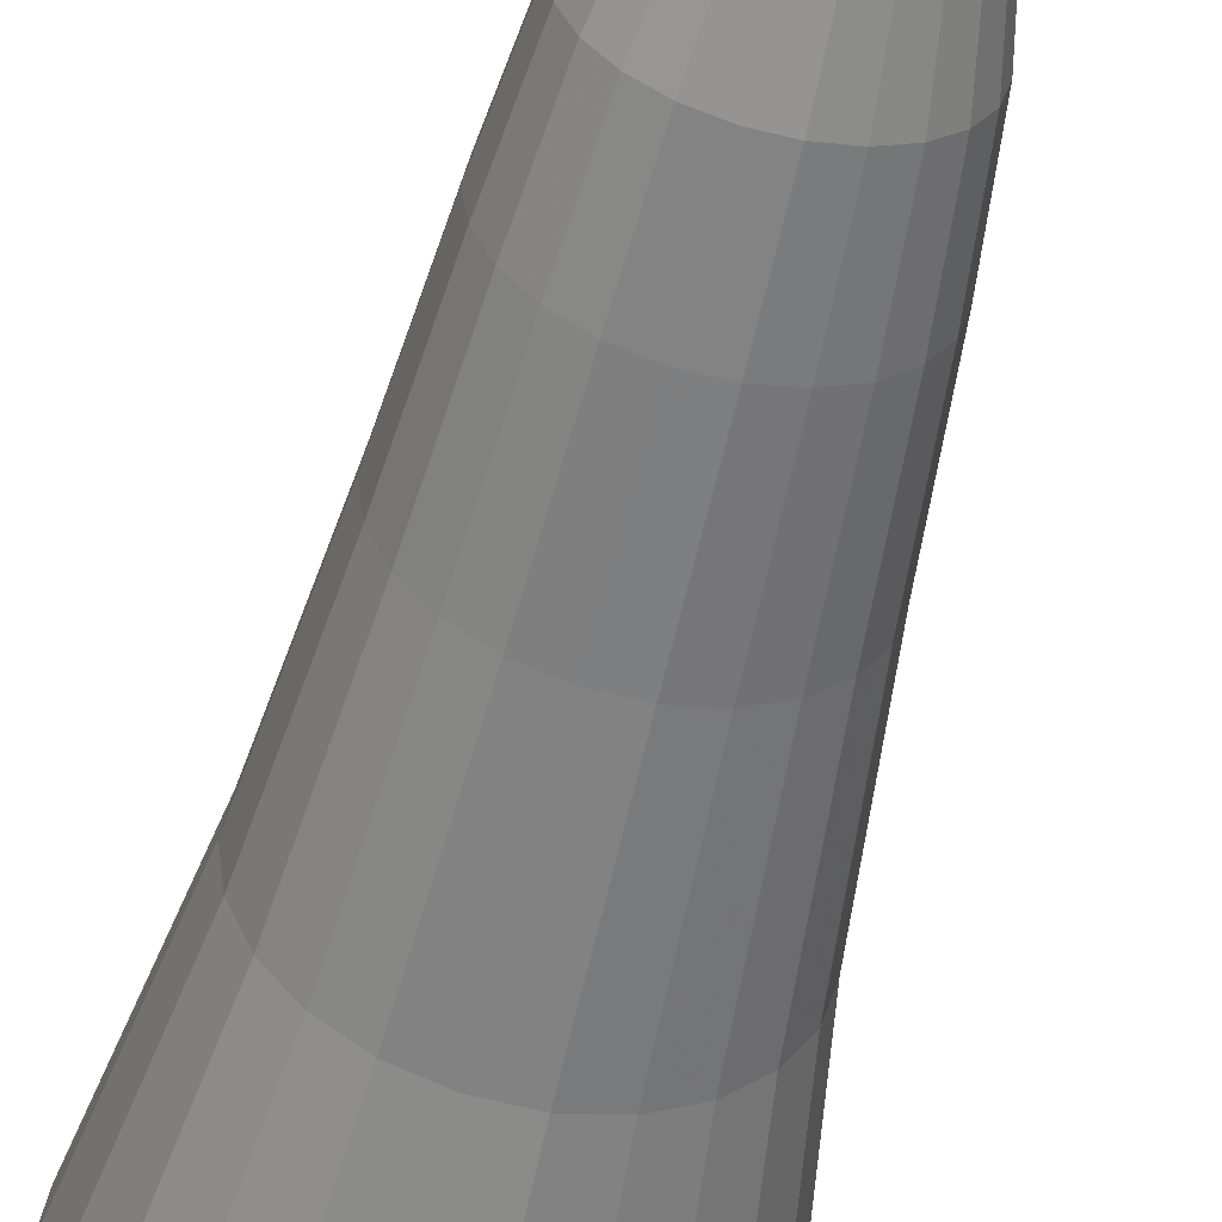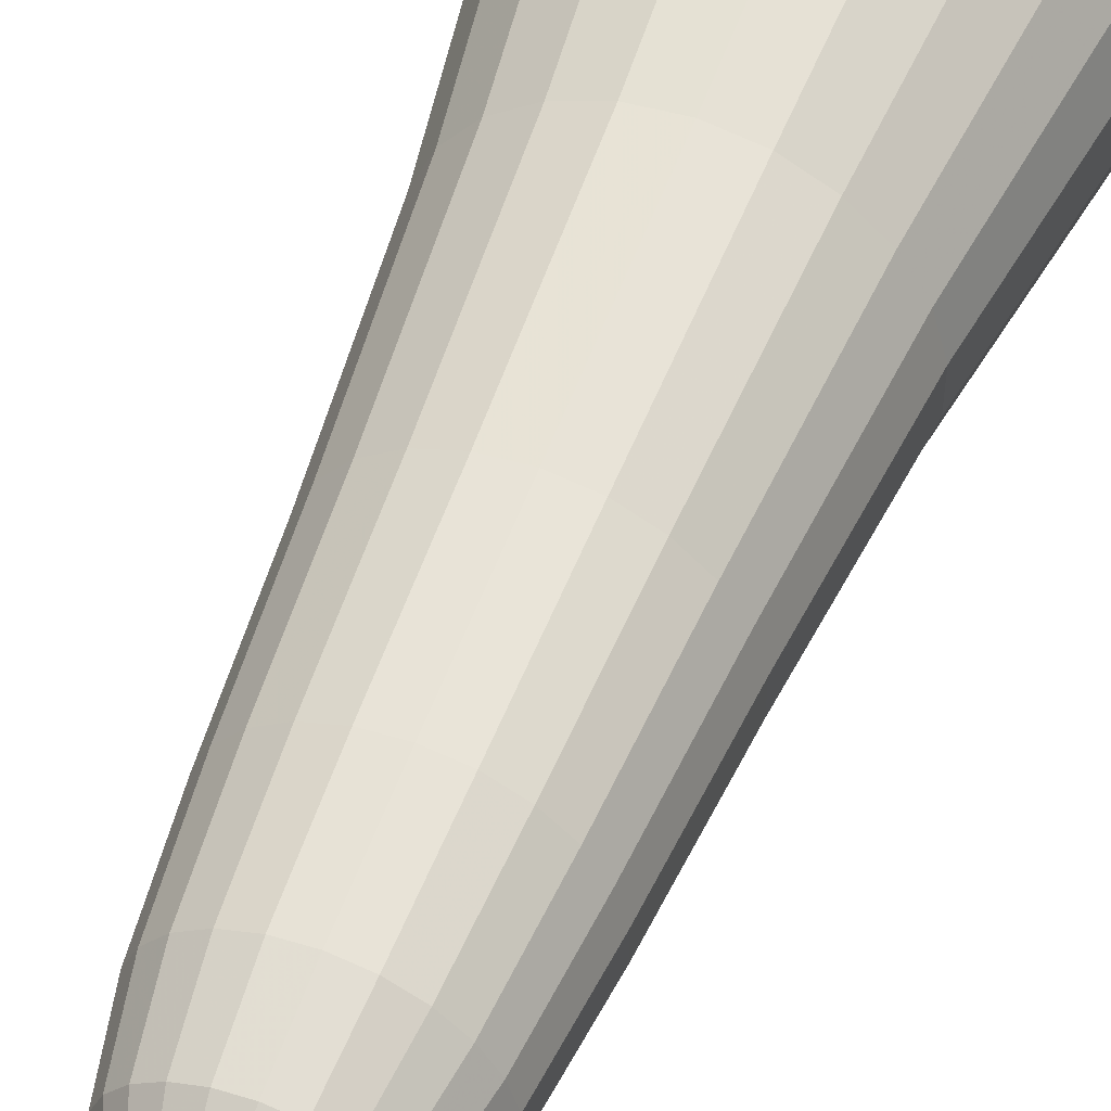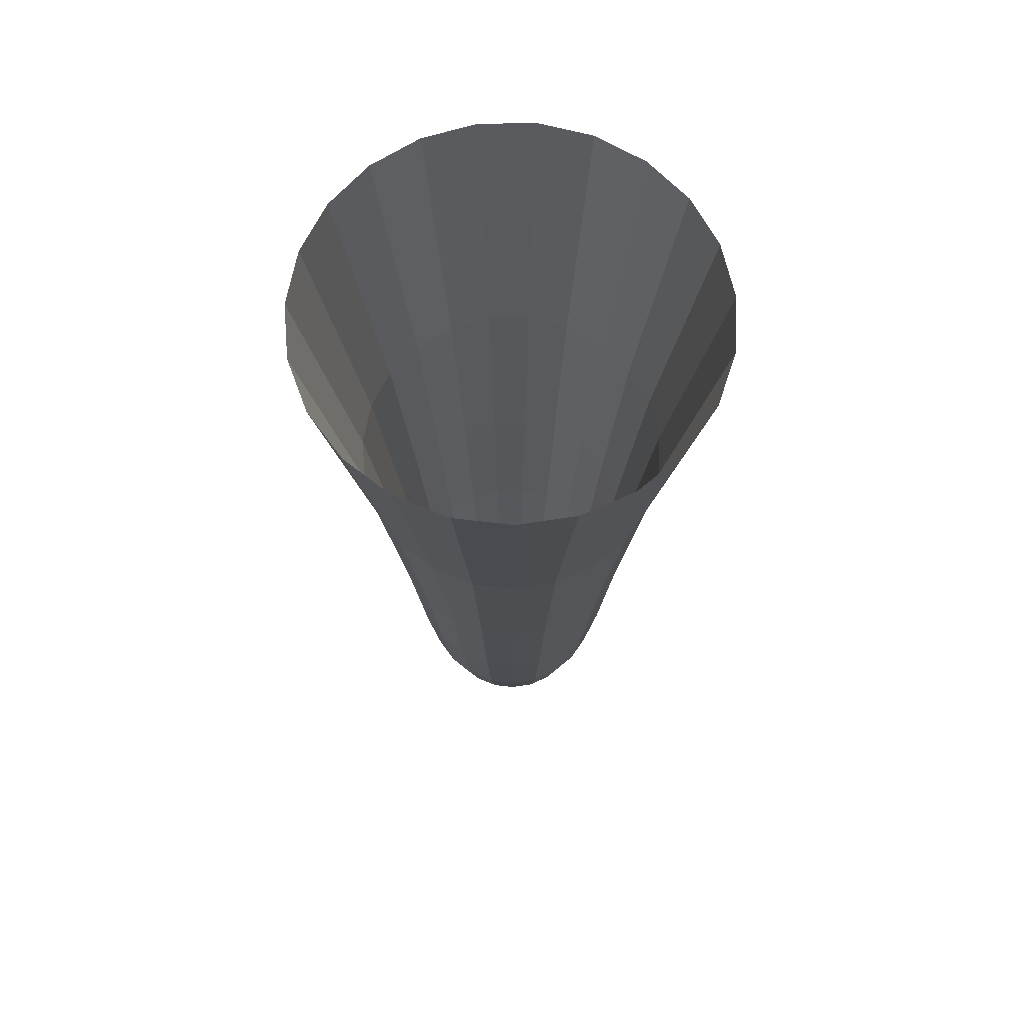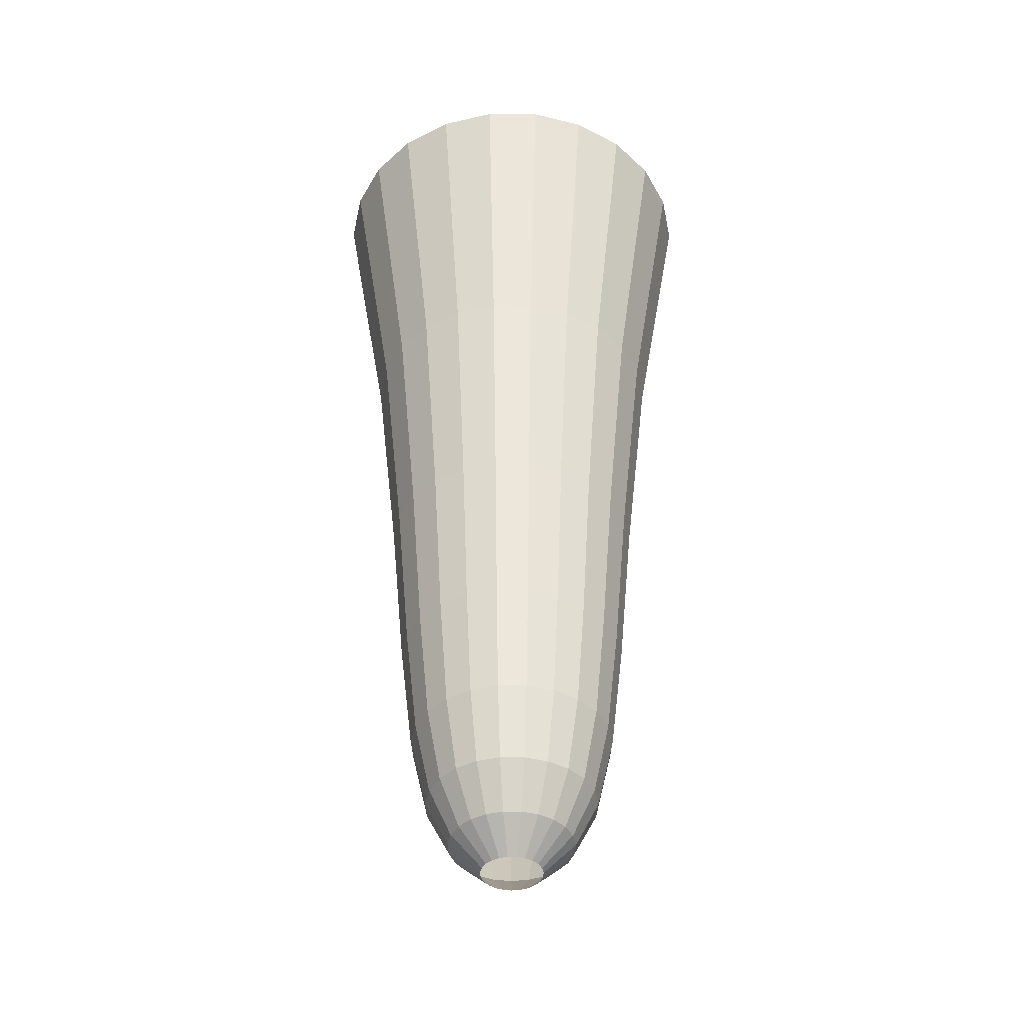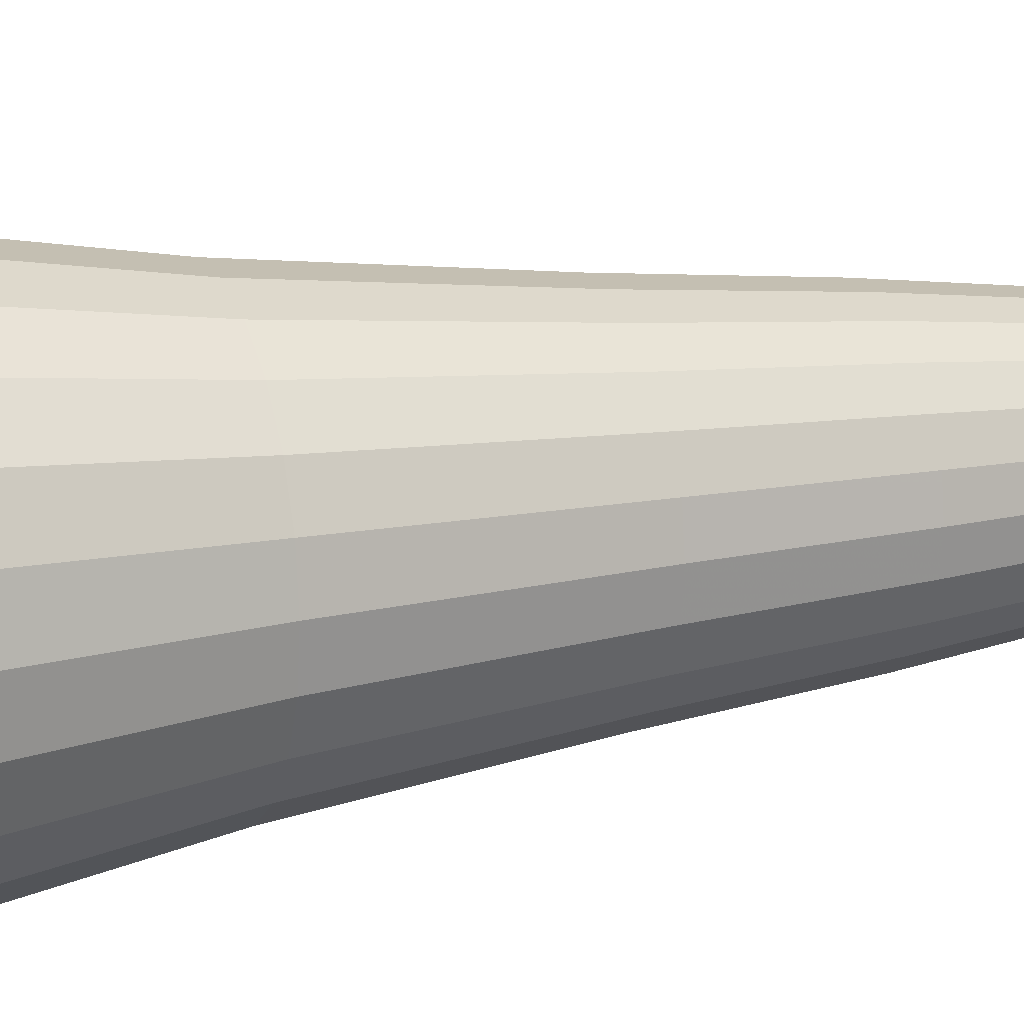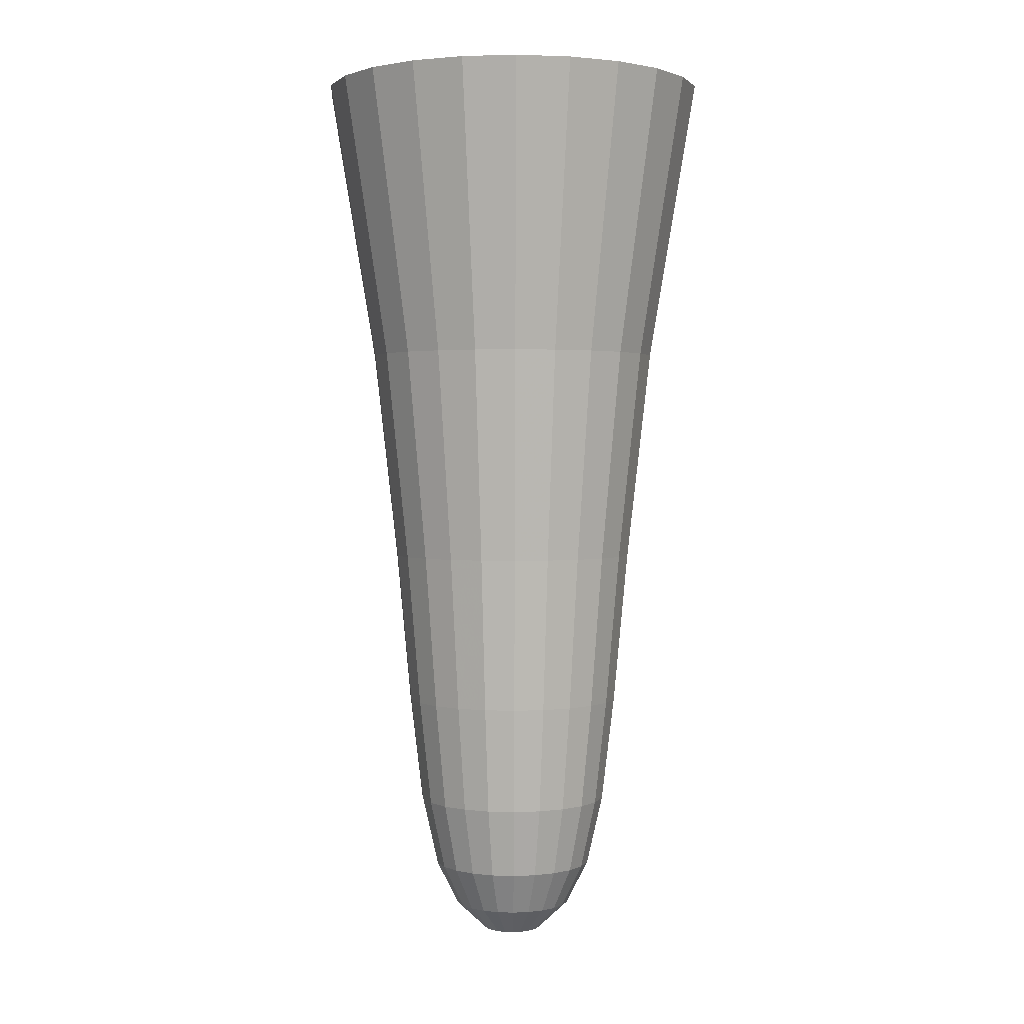
<metadata>
{"format":"obj","ext":"obj","renderer":"f3d","projection":"perspective","resolution":1024,"background":"white","views":[{"elev":-54.0,"azim":167.1,"up":"+Y"},{"elev":52.1,"azim":-159.7,"up":"+Y"},{"elev":67.8,"azim":-4.9,"up":"+Z"},{"elev":-42.3,"azim":-43.4,"up":"+Z"},{"elev":15.3,"azim":68.7,"up":"+Y"},{"elev":1.9,"azim":135.9,"up":"+Z"}]}
</metadata>
<code>
g fx_c261_sk1_fbx_01
v 0.03132 0.05877 0
v 0.02806 0.1324 0.06461
v 0.01434 0.06481 0
v 0.06277 0.1201 0.06461
v 0.04605 0.04838 0
v 0.03802 0.1815 0.1639
v 0.09286 0.09885 0.06461
v 0.05743 0.03439 0
v 0.08559 0.1646 0.1639
v 0.04516 0.2166 0.3221
v 0.1161 0.07028 0.06461
v 0.06461 0.01786 0
v 0.1268 0.1355 0.1639
v 0.1019 0.1964 0.3221
v 0.05085 0.2446 0.5636
v 0.1308 0.03649 0.06461
v 0.06706 0 0
v 0.1587 0.0963 0.1639
v 0.1512 0.1617 0.3221
v 0.115 0.2218 0.5636
v 0.05726 0.2762 0.9127
v 0.1358 4.845e-08 0.06461
v 0.06461 -0.01786 0
v 0.1788 0.05001 0.1639
v 0.1892 0.115 0.3221
v 0.1706 0.1826 0.5636
v 0.1297 0.2505 0.9127
v 0.06794 0.3288 1.394
v 0.1308 -0.03649 0.06461
v 0.05743 -0.03439 0
v 0.1857 0 0.1639
v 0.2132 0.05969 0.3221
v 0.2135 0.1298 0.5636
v 0.1924 0.2062 0.9127
v 0.1541 0.2982 1.394
v 0.08877 0.4314 2.031
v 0.2018 0.3912 2.031
v 0.2288 0.2454 1.394
v 0.2999 0.322 2.031
v 0.2409 0.1466 0.9127
v 0.2866 0.1745 1.394
v 0.3756 0.2289 2.031
v 0.2406 0.06741 0.5636
v 0.2715 0.07612 0.9127
v 0.323 0.09061 1.394
v 0.4234 0.1189 2.031
v 0.2214 -2.422e-08 0.3221
v 0.2499 0 0.5636
v 0.282 -2.422e-08 0.9127
v 0.3354 -4.845e-08 1.394
v 0.4398 -7.267e-08 2.031
v 0.1788 -0.05001 0.1639
v 0.2132 -0.05969 0.3221
v 0.2406 -0.06741 0.5636
v 0.2715 -0.07612 0.9127
v 0.323 -0.09061 1.394
v 0.4234 -0.1189 2.031
v 0.1161 -0.07028 0.06461
v 0.04605 -0.04838 0
v 0.1587 -0.0963 0.1639
v 0.09286 -0.09885 0.06461
v 0.03132 -0.05877 0
v 0.1892 -0.115 0.3221
v 0.2135 -0.1298 0.5636
v 0.2409 -0.1466 0.9127
v 0.06277 -0.1201 0.06461
v 0.01434 -0.06481 0
v 0.1268 -0.1355 0.1639
v 0.1512 -0.1617 0.3221
v 0.02806 -0.1324 0.06461
v -0.00365 -0.06604 0
v 0.08558 -0.1646 0.1639
v 0.1706 -0.1826 0.5636
v 0.2866 -0.1745 1.394
v 0.3756 -0.2289 2.031
v -0.008684 -0.1349 0.06461
v -0.0213 -0.06237 0
v 0.03802 -0.1815 0.1639
v 0.1019 -0.1964 0.3221
v 0.1924 -0.2062 0.9127
v 0.2288 -0.2454 1.394
v 0.2999 -0.322 2.031
v -0.04475 -0.1274 0.06461
v -0.03731 -0.05408 0
v -0.01234 -0.1849 0.1639
v 0.04516 -0.2166 0.3221
v 0.115 -0.2218 0.5636
v 0.1297 -0.2505 0.9127
v 0.1541 -0.2982 1.394
v 0.2018 -0.3912 2.031
v -0.07745 -0.1105 0.06461
v -0.05048 -0.04178 0
v -0.06176 -0.1746 0.1639
v -0.01495 -0.2207 0.3221
v 0.05085 -0.2446 0.5636
v 0.05726 -0.2762 0.9127
v 0.06794 -0.3288 1.394
v 0.08877 -0.4314 2.031
v -0.1044 -0.08536 0.06461
v -0.05985 -0.02637 0
v -0.1066 -0.1514 0.1639
v -0.07394 -0.2085 0.3221
v -0.01704 -0.2493 0.5636
v -0.01939 -0.2815 0.9127
v -0.02331 -0.3351 1.394
v -0.03095 -0.4396 2.031
v -0.1235 -0.05388 0.06461
v -0.06471 -0.009014 0
v -0.1435 -0.117 0.1639
v -0.1274 -0.1807 0.3221
v -0.08366 -0.2354 0.5636
v -0.09462 -0.2658 0.9127
v -0.1129 -0.3164 1.394
v -0.1484 -0.4152 2.031
v -0.1334 -0.01842 0.06461
v -0.06471 0.009014 0
v -0.1697 -0.07384 0.1639
v -0.1715 -0.1396 0.3221
v -0.1441 -0.2041 0.5636
v -0.1628 -0.2305 0.9127
v -0.1941 -0.2744 1.394
v -0.255 -0.36 2.031
v -0.1334 0.01842 0.06461
v -0.05985 0.02637 0
v -0.1833 -0.02524 0.1639
v -0.2028 -0.08814 0.3221
v -0.1938 -0.1577 0.5636
v -0.219 -0.178 0.9127
v -0.2609 -0.2119 1.394
v -0.3427 -0.2781 2.031
v -0.1235 0.05389 0.06461
v -0.05048 0.04178 0
v -0.1833 0.02524 0.1639
v -0.219 -0.03013 0.3221
v -0.2292 -0.09954 0.5636
v -0.2589 -0.1124 0.9127
v -0.3084 -0.1338 1.394
v -0.405 -0.1755 2.031
v -0.1044 0.08536 0.06461
v -0.03731 0.05408 0
v -0.1697 0.07384 0.1639
v -0.219 0.03013 0.3221
v -0.2475 -0.03402 0.5636
v -0.2796 -0.03842 0.9127
v -0.3331 -0.04573 1.394
v -0.4374 -0.06 2.031
v -0.07745 0.1105 0.06461
v -0.0213 0.06237 0
v -0.1435 0.117 0.1639
v -0.2028 0.08814 0.3221
v -0.2475 0.03402 0.5636
v -0.2796 0.03842 0.9127
v -0.3331 0.04573 1.394
v -0.4374 0.06 2.031
v -0.04475 0.1274 0.06461
v -0.00365 0.06604 0
v -0.1066 0.1514 0.1639
v -0.1715 0.1396 0.3221
v -0.2292 0.09954 0.5636
v -0.2589 0.1124 0.9127
v -0.3084 0.1338 1.394
v -0.405 0.1755 2.031
v -0.008684 0.1349 0.06461
v 0.01434 0.06481 0
v 0.02806 0.1324 0.06461
v -0.1938 0.1577 0.5636
v -0.219 0.178 0.9127
v -0.2609 0.2119 1.394
v -0.3427 0.2781 2.031
v -0.06176 0.1746 0.1639
v -0.01234 0.1849 0.1639
v 0.03802 0.1815 0.1639
v -0.1274 0.1807 0.3221
v -0.1441 0.2041 0.5636
v -0.07394 0.2085 0.3221
v -0.01495 0.2207 0.3221
v 0.04516 0.2166 0.3221
v -0.1628 0.2305 0.9127
v -0.08366 0.2354 0.5636
v -0.01704 0.2493 0.5636
v 0.05085 0.2446 0.5636
v -0.1941 0.2744 1.394
v -0.255 0.36 2.031
v -0.09462 0.2658 0.9127
v -0.01939 0.2815 0.9127
v 0.05726 0.2762 0.9127
v -0.1129 0.3164 1.394
v -0.1484 0.4152 2.031
v -0.02331 0.3351 1.394
v 0.06794 0.3288 1.394
v -0.03095 0.4396 2.031
v 0.08877 0.4314 2.031
g fx_c261_sk1_fbx_01_0
f 3 2 1
f 2 4 1
f 1 4 5
f 2 6 4
f 4 7 5
f 5 7 8
f 6 9 4
f 4 9 7
f 6 10 9
f 7 11 8
f 8 11 12
f 9 13 7
f 7 13 11
f 10 14 9
f 9 14 13
f 10 15 14
f 11 16 12
f 12 16 17
f 13 18 11
f 11 18 16
f 14 19 13
f 13 19 18
f 15 20 14
f 14 20 19
f 15 21 20
f 16 22 17
f 17 22 23
f 18 24 16
f 16 24 22
f 19 25 18
f 18 25 24
f 20 26 19
f 19 26 25
f 21 27 20
f 20 27 26
f 21 28 27
f 22 29 23
f 23 29 30
f 24 31 22
f 22 31 29
f 25 32 24
f 24 32 31
f 26 33 25
f 25 33 32
f 27 34 26
f 26 34 33
f 28 35 27
f 27 35 34
f 28 36 35
f 36 37 35
f 35 37 38
f 35 38 34
f 37 39 38
f 34 40 33
f 34 38 40
f 38 39 41
f 38 41 40
f 39 42 41
f 33 43 32
f 33 40 43
f 40 41 44
f 40 44 43
f 41 42 45
f 41 45 44
f 42 46 45
f 32 43 47
f 32 47 31
f 43 44 48
f 43 48 47
f 44 45 49
f 44 49 48
f 45 46 50
f 45 50 49
f 46 51 50
f 31 47 52
f 31 52 29
f 47 48 53
f 47 53 52
f 48 49 54
f 48 54 53
f 49 50 55
f 49 55 54
f 50 51 56
f 50 56 55
f 51 57 56
f 29 52 58
f 29 58 30
f 30 58 59
f 52 53 60
f 52 60 58
f 58 61 59
f 58 60 61
f 59 61 62
f 53 54 63
f 53 63 60
f 54 55 64
f 54 64 63
f 55 56 65
f 55 65 64
f 61 66 62
f 62 66 67
f 60 68 61
f 60 63 68
f 61 68 66
f 63 64 69
f 63 69 68
f 66 70 67
f 67 70 71
f 68 72 66
f 68 69 72
f 66 72 70
f 64 73 69
f 64 65 73
f 56 74 65
f 56 57 74
f 57 75 74
f 70 76 71
f 71 76 77
f 72 78 70
f 70 78 76
f 69 79 72
f 69 73 79
f 72 79 78
f 65 80 73
f 65 74 80
f 74 75 81
f 74 81 80
f 75 82 81
f 76 83 77
f 77 83 84
f 78 85 76
f 76 85 83
f 79 86 78
f 78 86 85
f 73 87 79
f 73 80 87
f 79 87 86
f 80 81 88
f 80 88 87
f 81 82 89
f 81 89 88
f 82 90 89
f 83 91 84
f 84 91 92
f 85 93 83
f 83 93 91
f 86 94 85
f 85 94 93
f 87 95 86
f 87 88 95
f 86 95 94
f 88 89 96
f 88 96 95
f 89 90 97
f 89 97 96
f 90 98 97
f 91 99 92
f 92 99 100
f 93 101 91
f 91 101 99
f 94 102 93
f 93 102 101
f 95 103 94
f 95 96 103
f 94 103 102
f 96 97 104
f 96 104 103
f 97 98 105
f 97 105 104
f 98 106 105
f 99 107 100
f 100 107 108
f 101 109 99
f 99 109 107
f 102 110 101
f 101 110 109
f 103 111 102
f 103 104 111
f 102 111 110
f 104 105 112
f 104 112 111
f 105 106 113
f 105 113 112
f 106 114 113
f 107 115 108
f 108 115 116
f 109 117 107
f 107 117 115
f 110 118 109
f 109 118 117
f 111 119 110
f 111 112 119
f 110 119 118
f 112 113 120
f 112 120 119
f 113 114 121
f 113 121 120
f 114 122 121
f 115 123 116
f 116 123 124
f 117 125 115
f 115 125 123
f 118 126 117
f 117 126 125
f 119 127 118
f 119 120 127
f 118 127 126
f 120 121 128
f 120 128 127
f 121 122 129
f 121 129 128
f 122 130 129
f 123 131 124
f 124 131 132
f 125 133 123
f 123 133 131
f 126 134 125
f 125 134 133
f 127 135 126
f 127 128 135
f 126 135 134
f 128 129 136
f 128 136 135
f 129 130 137
f 129 137 136
f 130 138 137
f 131 139 132
f 132 139 140
f 133 141 131
f 131 141 139
f 134 142 133
f 133 142 141
f 135 143 134
f 135 136 143
f 134 143 142
f 136 137 144
f 136 144 143
f 137 138 145
f 137 145 144
f 138 146 145
f 139 147 140
f 140 147 148
f 141 149 139
f 139 149 147
f 142 150 141
f 141 150 149
f 143 151 142
f 143 144 151
f 142 151 150
f 144 145 152
f 144 152 151
f 145 146 153
f 145 153 152
f 146 154 153
f 147 155 148
f 148 155 156
f 149 157 147
f 147 157 155
f 150 158 149
f 149 158 157
f 151 159 150
f 151 152 159
f 150 159 158
f 152 153 160
f 152 160 159
f 153 154 161
f 153 161 160
f 154 162 161
f 155 163 156
f 156 163 164
f 163 165 164
f 159 166 158
f 159 160 166
f 160 161 167
f 160 167 166
f 161 162 168
f 161 168 167
f 162 169 168
f 155 170 163
f 157 170 155
f 163 171 165
f 170 171 163
f 171 172 165
f 158 173 157
f 158 166 173
f 157 173 170
f 166 167 174
f 166 174 173
f 173 175 170
f 170 175 171
f 173 174 175
f 171 176 172
f 175 176 171
f 176 177 172
f 167 178 174
f 167 168 178
f 174 179 175
f 175 179 176
f 174 178 179
f 176 180 177
f 179 180 176
f 180 181 177
f 168 182 178
f 168 169 182
f 169 183 182
f 178 184 179
f 179 184 180
f 178 182 184
f 180 185 181
f 184 185 180
f 185 186 181
f 182 183 187
f 182 187 184
f 184 187 185
f 183 188 187
f 185 189 186
f 187 189 185
f 187 188 189
f 189 190 186
f 188 191 189
f 189 191 190
f 191 192 190

</code>
